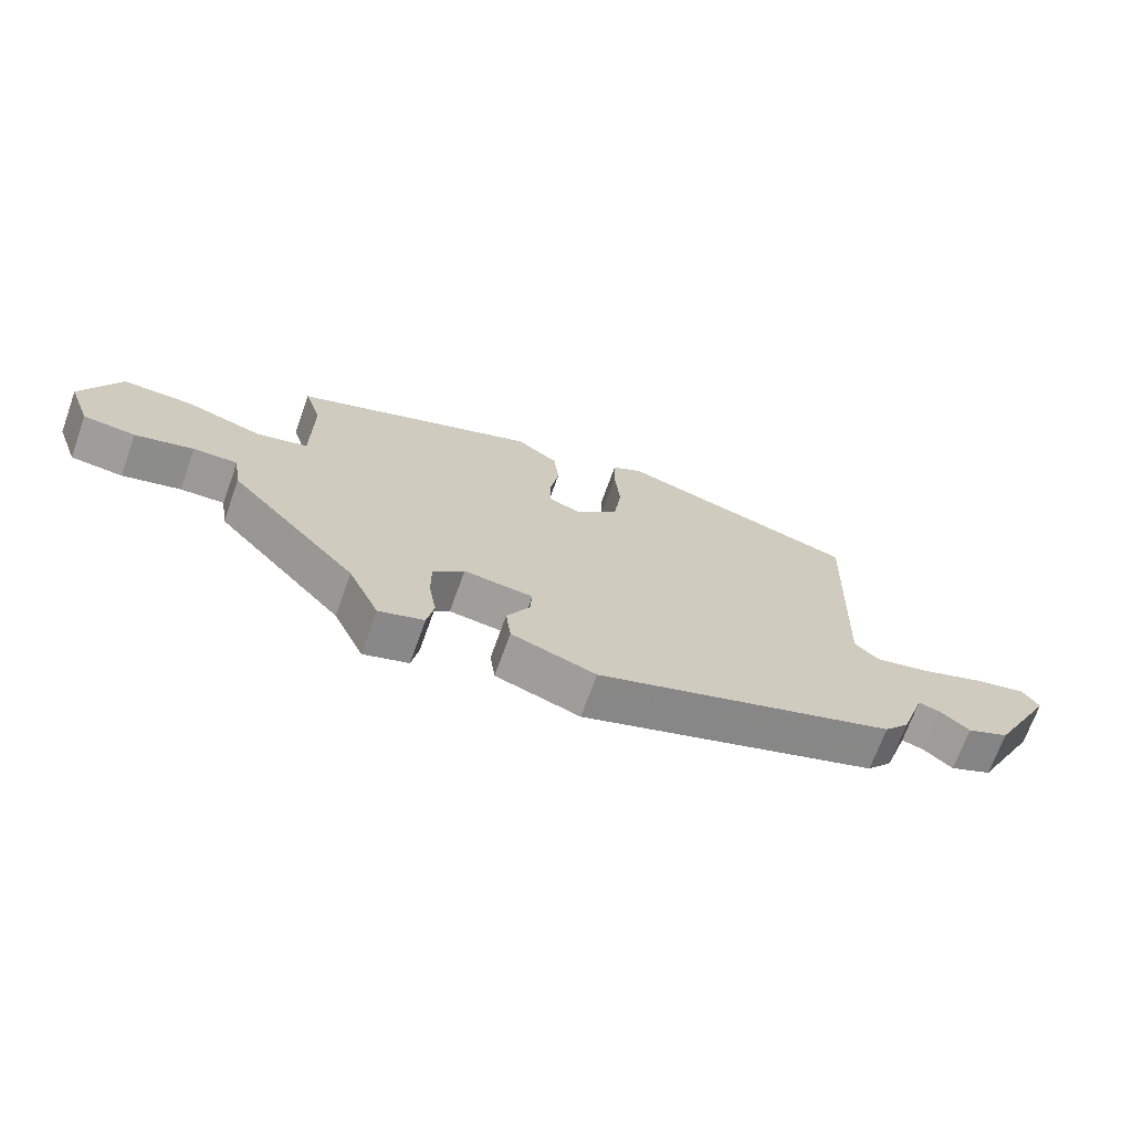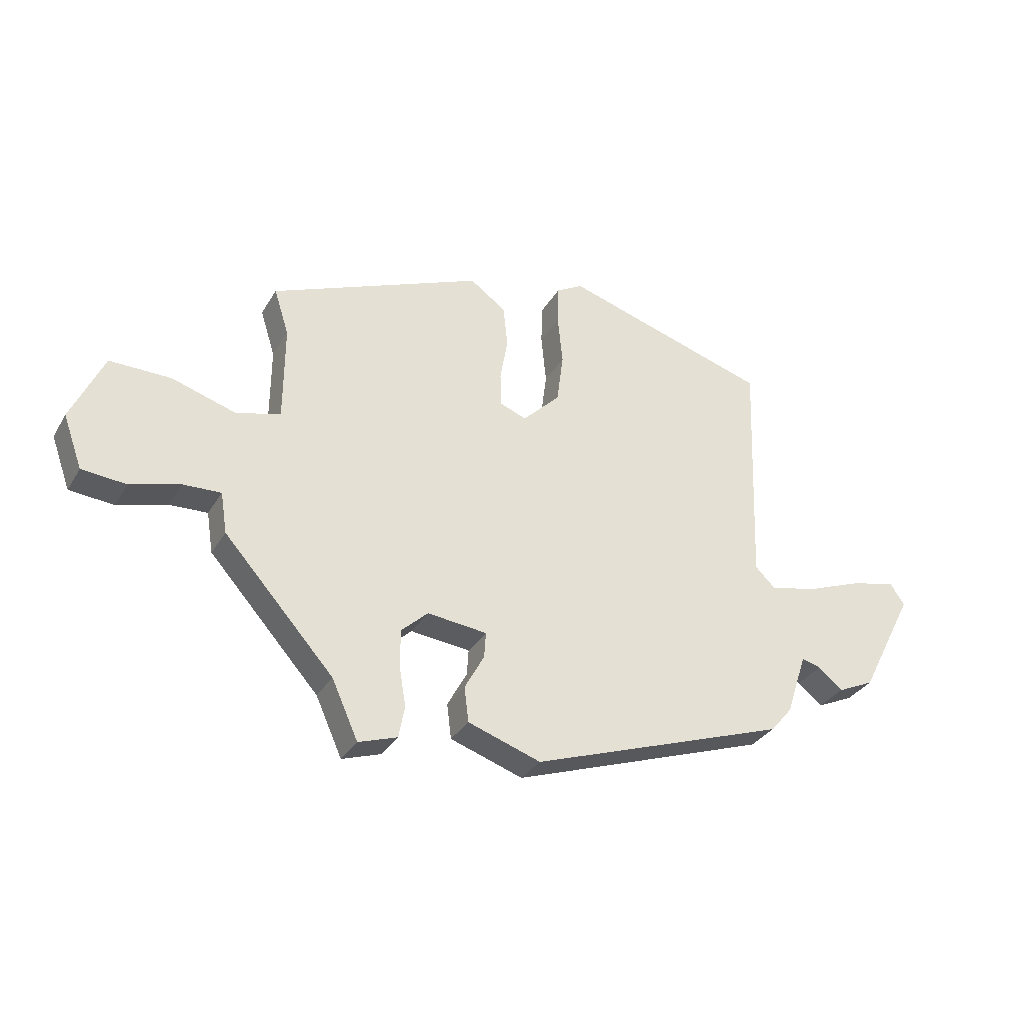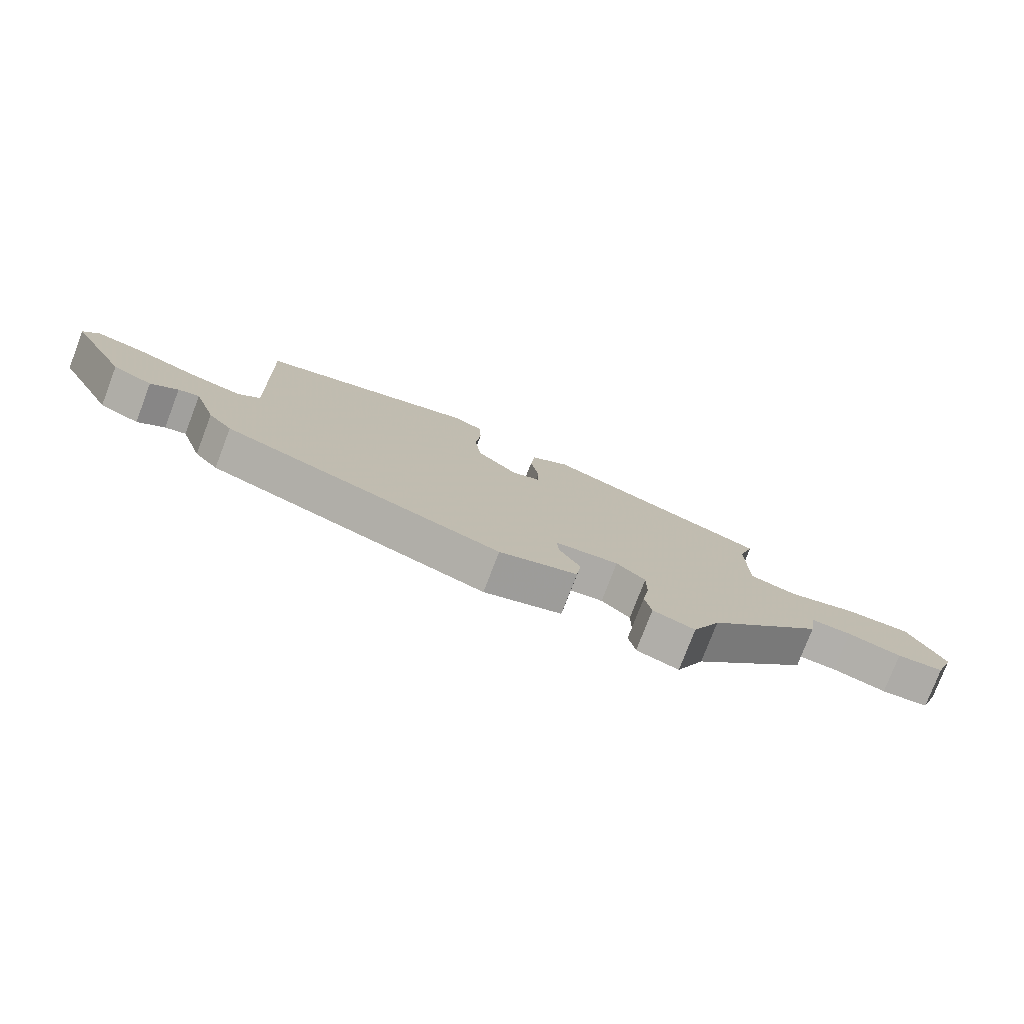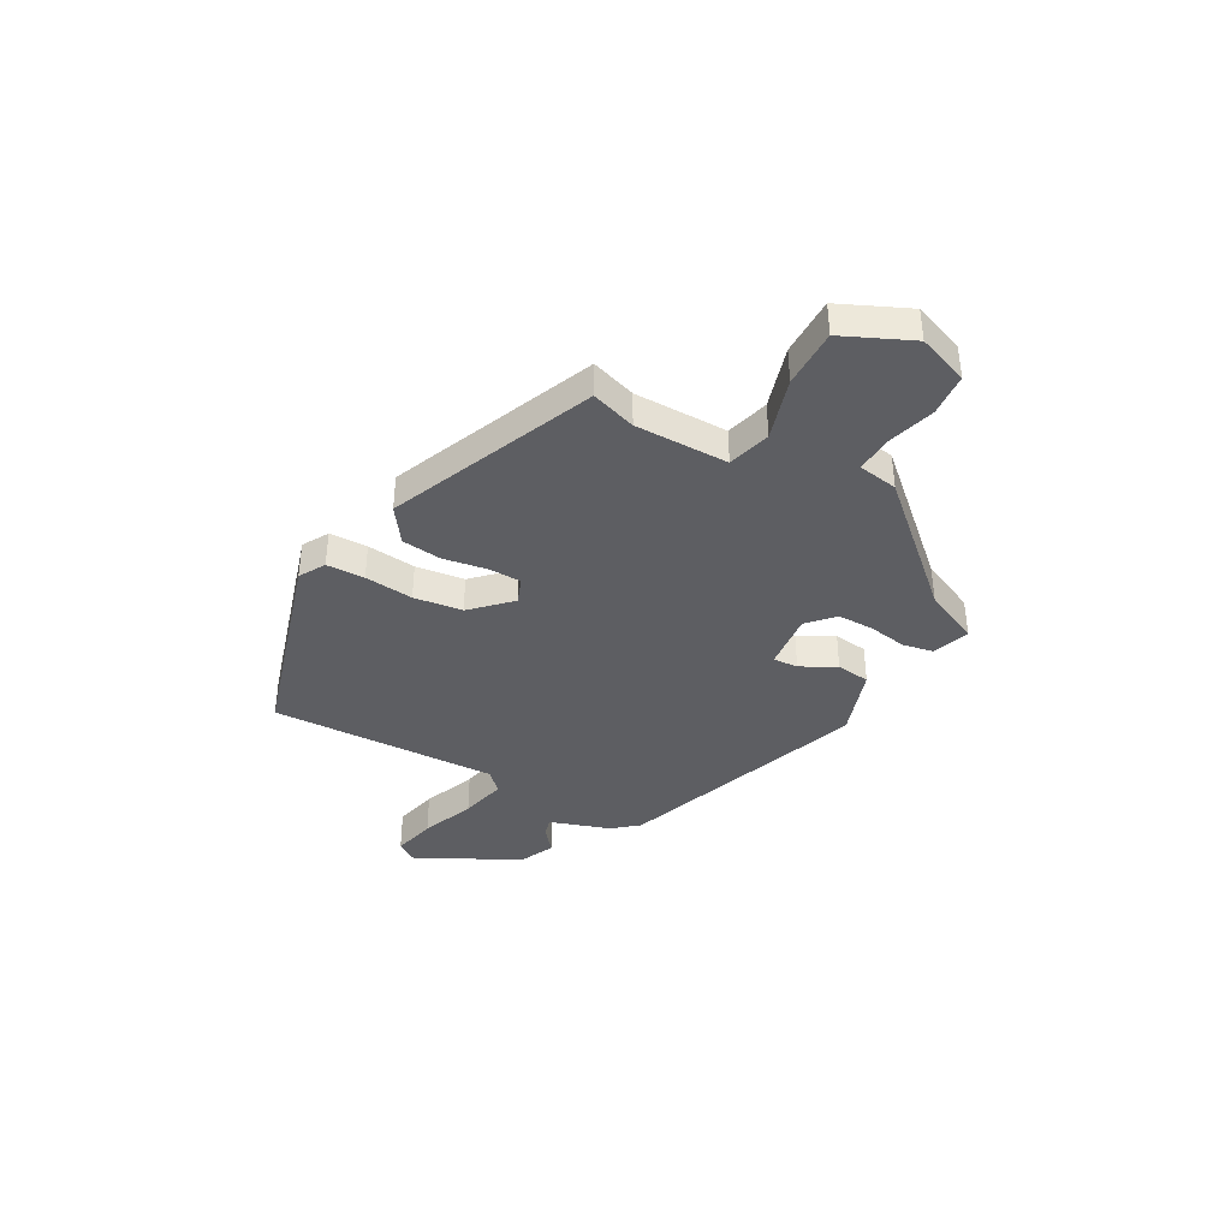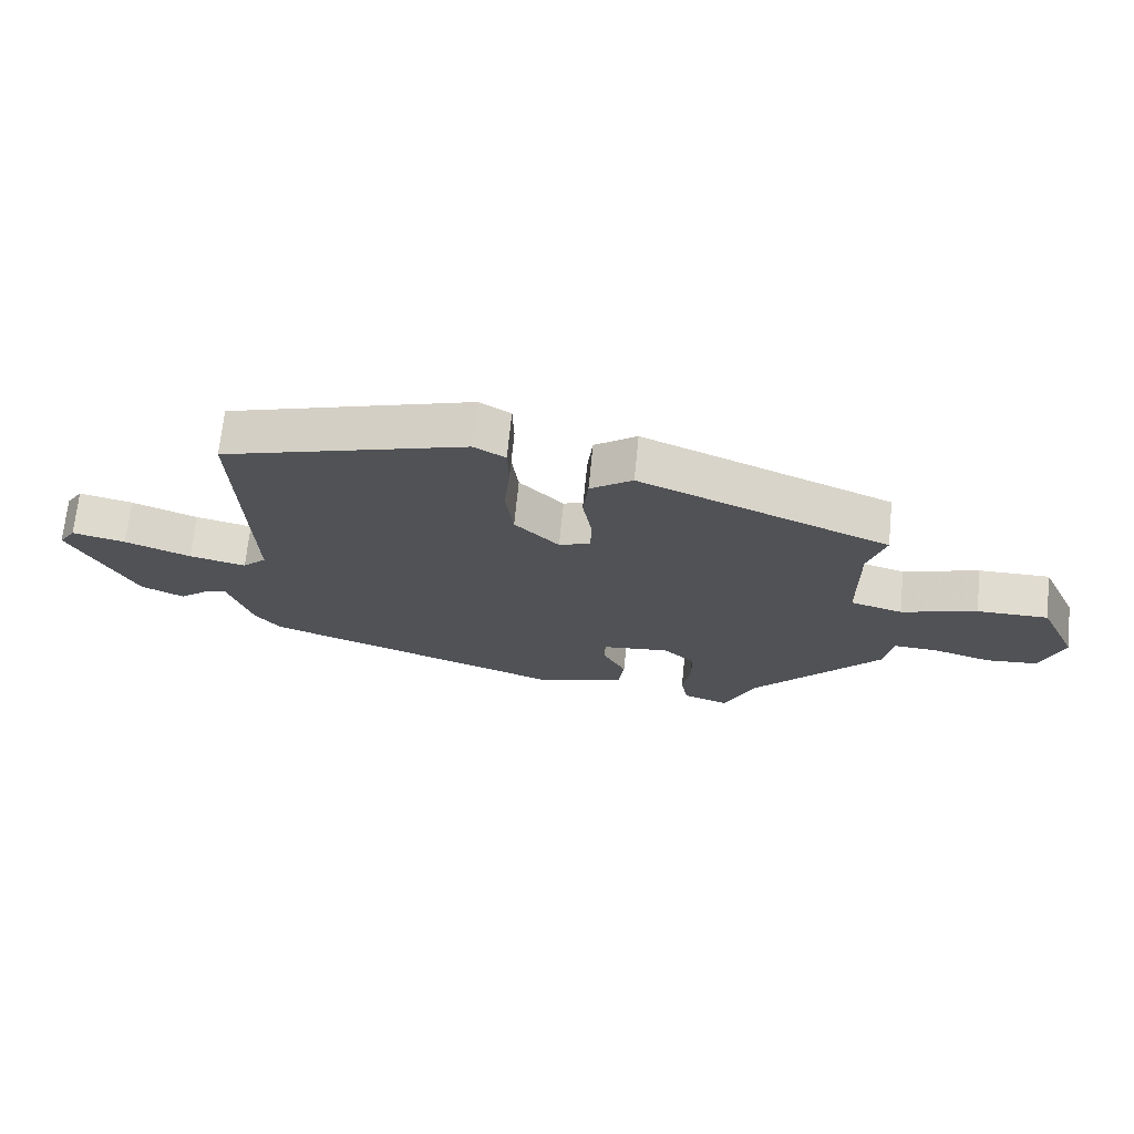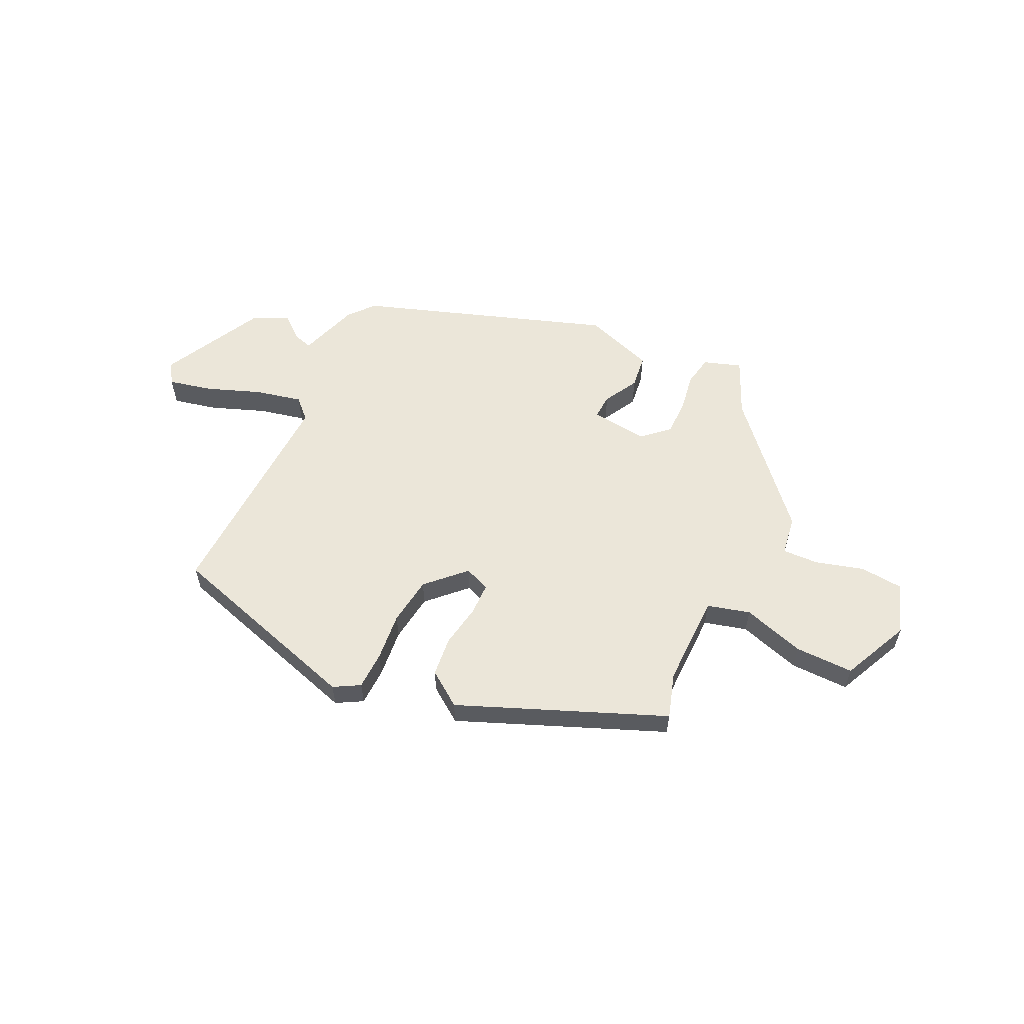
<metadata>
{"format":"obj","ext":"obj","renderer":"f3d","projection":"perspective","resolution":1024,"background":"white","views":[{"elev":-69.7,"azim":160.2,"up":"+Z"},{"elev":-32.2,"azim":153.9,"up":"+Z"},{"elev":-77.8,"azim":-20.9,"up":"+Z"},{"elev":-39.0,"azim":60.7,"up":"+Y"},{"elev":69.3,"azim":5.7,"up":"+Z"},{"elev":57.4,"azim":25.6,"up":"+Y"}]}
</metadata>
<code>
v -0.511 0.07 0.421
v -0.131 0.07 0.535
v -0.082 0.07 0.507
v -0.08 0.07 0.435
v -0.089 0.07 0.343
v -0.077 0.07 0.251
v -0.008 0.07 0.182
v 0.041 0.07 0.201
v 0.042 0.07 0.263
v 0.028 0.07 0.344
v 0.036 0.07 0.42
v 0.102 0.07 0.467
v 0.49 0.07 0.308
v 0.463 0.07 0.223
v 0.464 0.07 0.047
v 0.545 0.07 0.025
v 0.663 0.07 0.061
v 0.774 0.07 0.062
v 0.833 0.07 -0.067
v 0.798 0.07 -0.163
v 0.717 0.07 -0.17
v 0.626 0.07 -0.144
v 0.557 0.07 -0.141
v 0.545 0.07 -0.216
v 0.344 0.07 -0.439
v 0.296 0.07 -0.545
v 0.225 0.07 -0.521
v 0.214 0.07 -0.463
v 0.226 0.07 -0.391
v 0.226 0.07 -0.322
v 0.177 0.07 -0.277
v 0.068 0.07 -0.289
v 0.071 0.07 -0.336
v 0.107 0.07 -0.402
v 0.099 0.07 -0.466
v -0.034 0.07 -0.511
v -0.506 0.07 -0.347
v -0.546 0.07 -0.299
v -0.584 0.07 -0.185
v -0.619 0.07 -0.195
v -0.664 0.07 -0.232
v -0.731 0.07 -0.201
v -0.831 0.07 -0.007
v -0.805 0.07 0.032
v -0.722 0.07 0.013
v -0.62 0.07 -0.026
v -0.532 0.07 -0.046
v -0.495 0.07 -0.01
v -0.511 0 0.421
v -0.131 0 0.535
v -0.082 0 0.507
v -0.08 0 0.435
v -0.089 0 0.343
v -0.077 0 0.251
v -0.008 0 0.182
v 0.041 0 0.201
v 0.042 0 0.263
v 0.028 0 0.344
v 0.036 0 0.42
v 0.102 0 0.467
v 0.49 0 0.308
v 0.463 0 0.223
v 0.464 0 0.047
v 0.545 0 0.025
v 0.663 0 0.061
v 0.774 0 0.062
v 0.833 0 -0.067
v 0.798 0 -0.163
v 0.717 0 -0.17
v 0.626 0 -0.144
v 0.557 0 -0.141
v 0.545 0 -0.216
v 0.344 0 -0.439
v 0.296 0 -0.545
v 0.225 0 -0.521
v 0.214 0 -0.463
v 0.226 0 -0.391
v 0.226 0 -0.322
v 0.177 0 -0.277
v 0.068 0 -0.289
v 0.071 0 -0.336
v 0.107 0 -0.402
v 0.099 0 -0.466
v -0.034 0 -0.511
v -0.506 0 -0.347
v -0.546 0 -0.299
v -0.584 0 -0.185
v -0.619 0 -0.195
v -0.664 0 -0.232
v -0.731 0 -0.201
v -0.831 0 -0.007
v -0.805 0 0.032
v -0.722 0 0.013
v -0.62 0 -0.026
v -0.532 0 -0.046
v -0.495 0 -0.01
f 44 45 46
f 43 44 46
f 42 43 46
f 41 42 46
f 40 41 46
f 39 40 46 47
f 39 47 48
f 38 39 48
f 37 38 48
f 36 37 48
f 35 36 48
f 34 35 48
f 33 34 48
f 27 28 29
f 26 27 29
f 25 26 29
f 25 29 30
f 24 25 30
f 23 24 30
f 20 21 22
f 19 20 22
f 18 19 22
f 17 18 22
f 16 17 22
f 15 16 22 23
f 12 13 14
f 11 12 14
f 10 11 14
f 9 10 14
f 8 9 14 15
f 23 30 31
f 15 23 31
f 8 15 31
f 7 8 31
f 3 4 5
f 2 3 5
f 1 2 5 6
f 1 6 7
f 48 1 7
f 33 48 7
f 32 33 7
f 7 31 32
f 94 93 92
f 94 92 91
f 94 91 90
f 94 90 89
f 94 89 88
f 95 94 88 87
f 96 95 87
f 96 87 86
f 96 86 85
f 96 85 84
f 96 84 83
f 96 83 82
f 96 82 81
f 77 76 75
f 77 75 74
f 77 74 73
f 78 77 73
f 78 73 72
f 78 72 71
f 70 69 68
f 70 68 67
f 70 67 66
f 70 66 65
f 70 65 64
f 71 70 64 63
f 62 61 60
f 62 60 59
f 62 59 58
f 62 58 57
f 63 62 57 56
f 79 78 71
f 79 71 63
f 79 63 56
f 79 56 55
f 53 52 51
f 53 51 50
f 54 53 50 49
f 55 54 49
f 55 49 96
f 55 96 81
f 55 81 80
f 80 79 55
f 1 49 50 2
f 2 50 51 3
f 3 51 52 4
f 4 52 53 5
f 5 53 54 6
f 6 54 55 7
f 7 55 56 8
f 8 56 57 9
f 9 57 58 10
f 10 58 59 11
f 11 59 60 12
f 12 60 61 13
f 13 61 62 14
f 14 62 63 15
f 15 63 64 16
f 16 64 65 17
f 17 65 66 18
f 18 66 67 19
f 19 67 68 20
f 20 68 69 21
f 21 69 70 22
f 22 70 71 23
f 23 71 72 24
f 24 72 73 25
f 25 73 74 26
f 26 74 75 27
f 27 75 76 28
f 28 76 77 29
f 29 77 78 30
f 30 78 79 31
f 31 79 80 32
f 32 80 81 33
f 33 81 82 34
f 34 82 83 35
f 35 83 84 36
f 36 84 85 37
f 37 85 86 38
f 38 86 87 39
f 39 87 88 40
f 40 88 89 41
f 41 89 90 42
f 42 90 91 43
f 43 91 92 44
f 44 92 93 45
f 45 93 94 46
f 46 94 95 47
f 47 95 96 48
f 48 96 49 1

</code>
